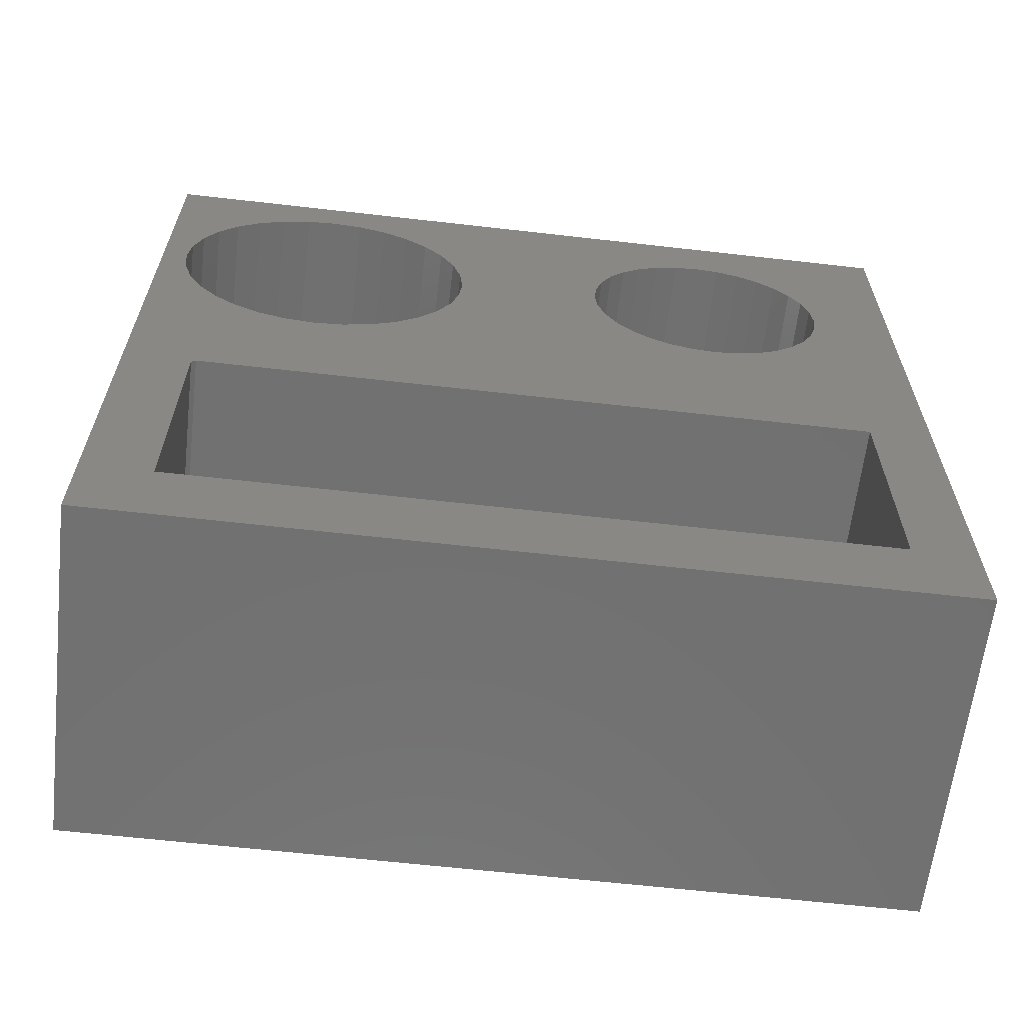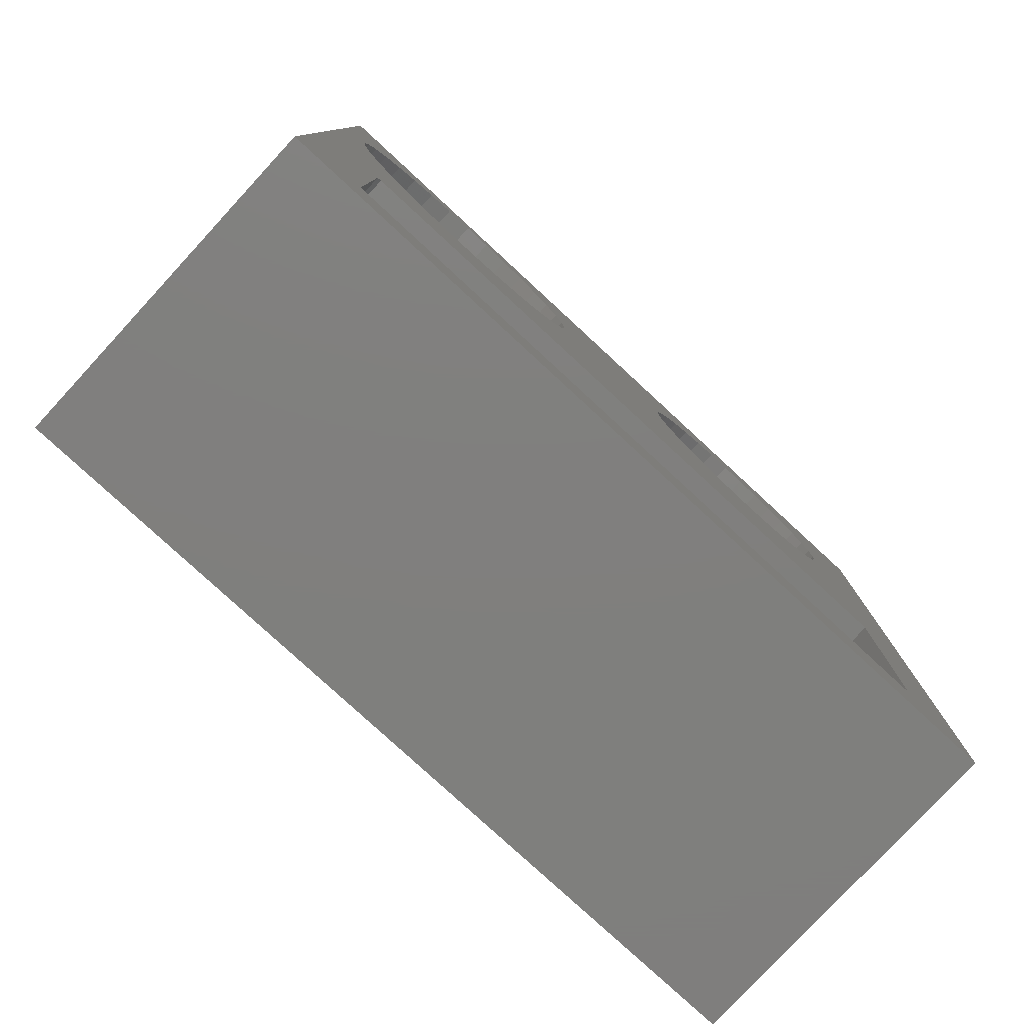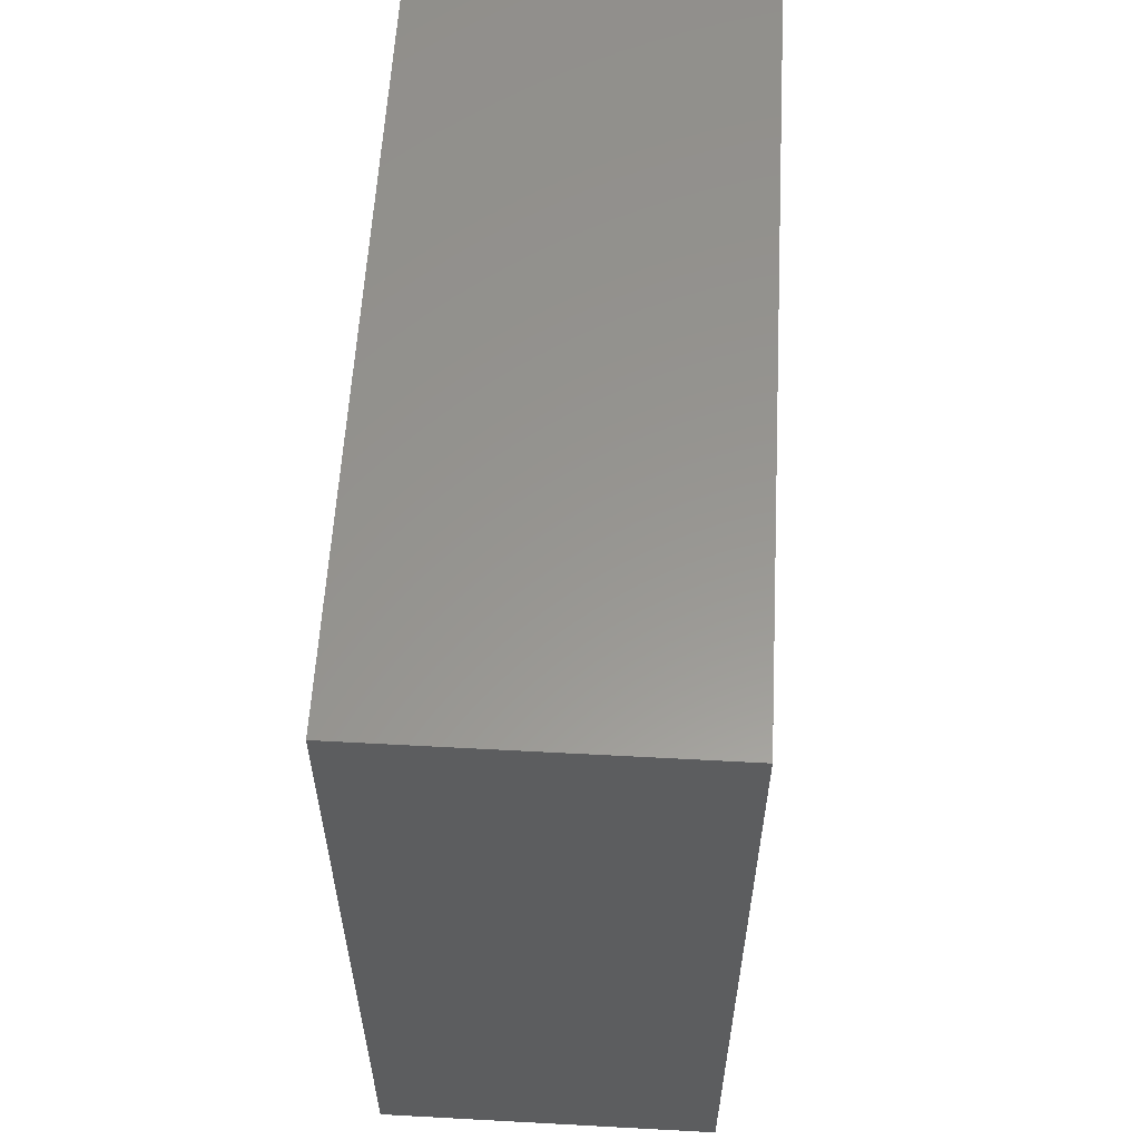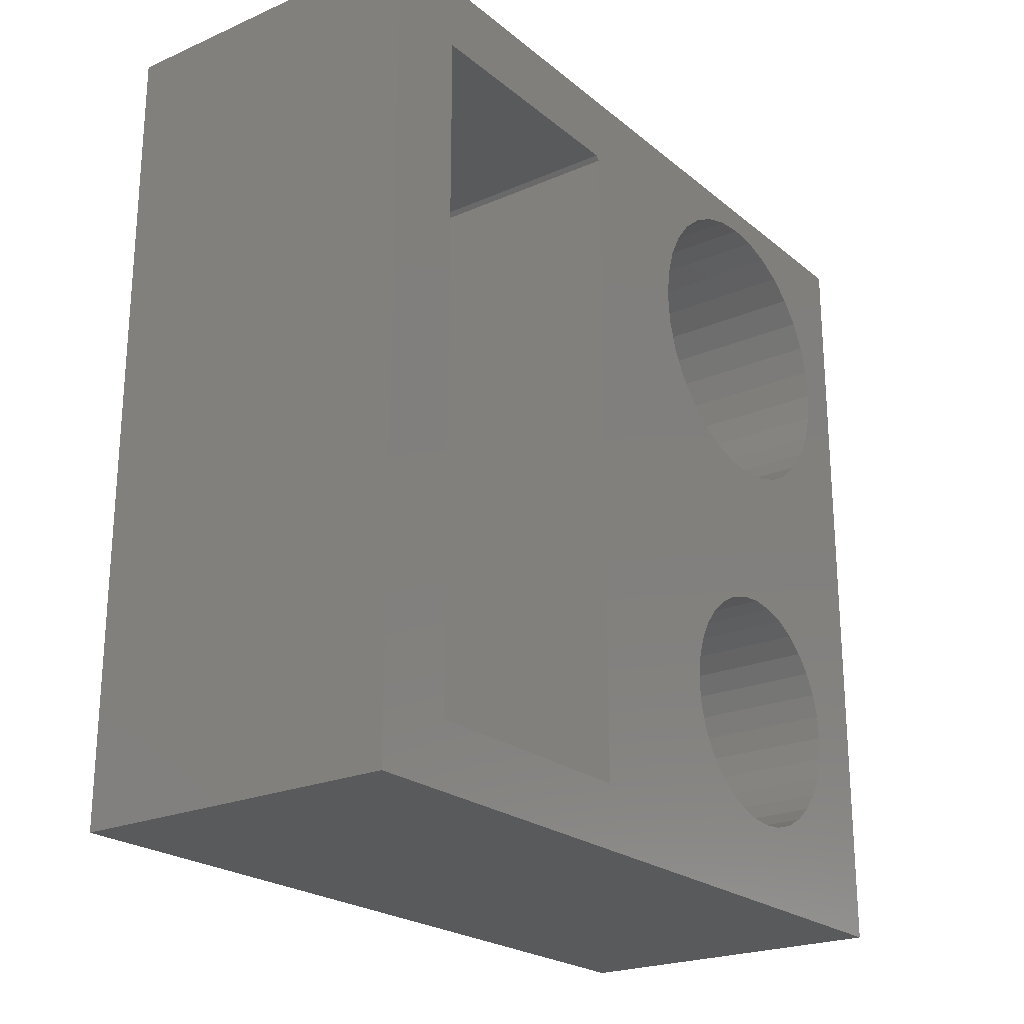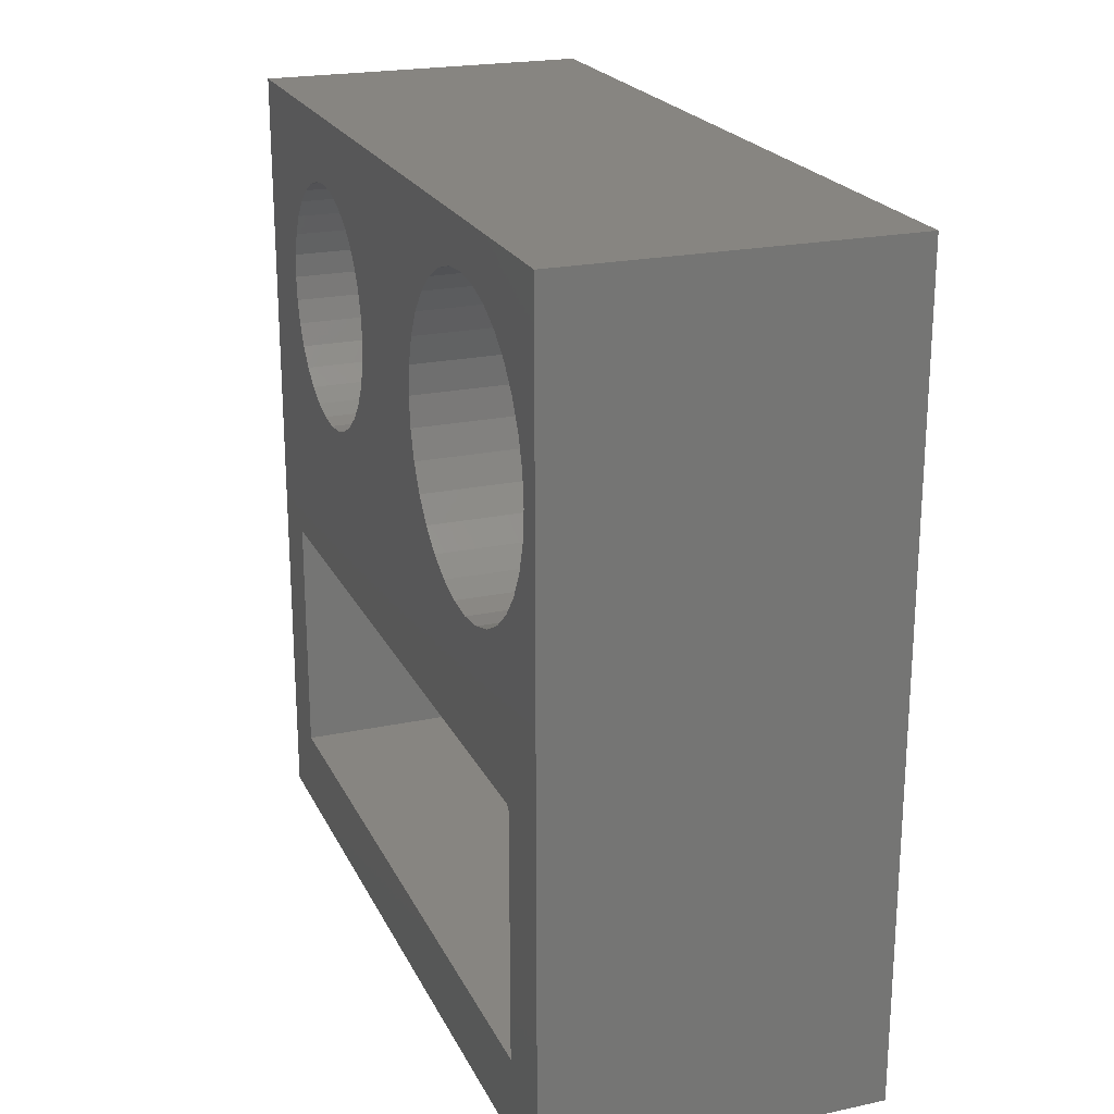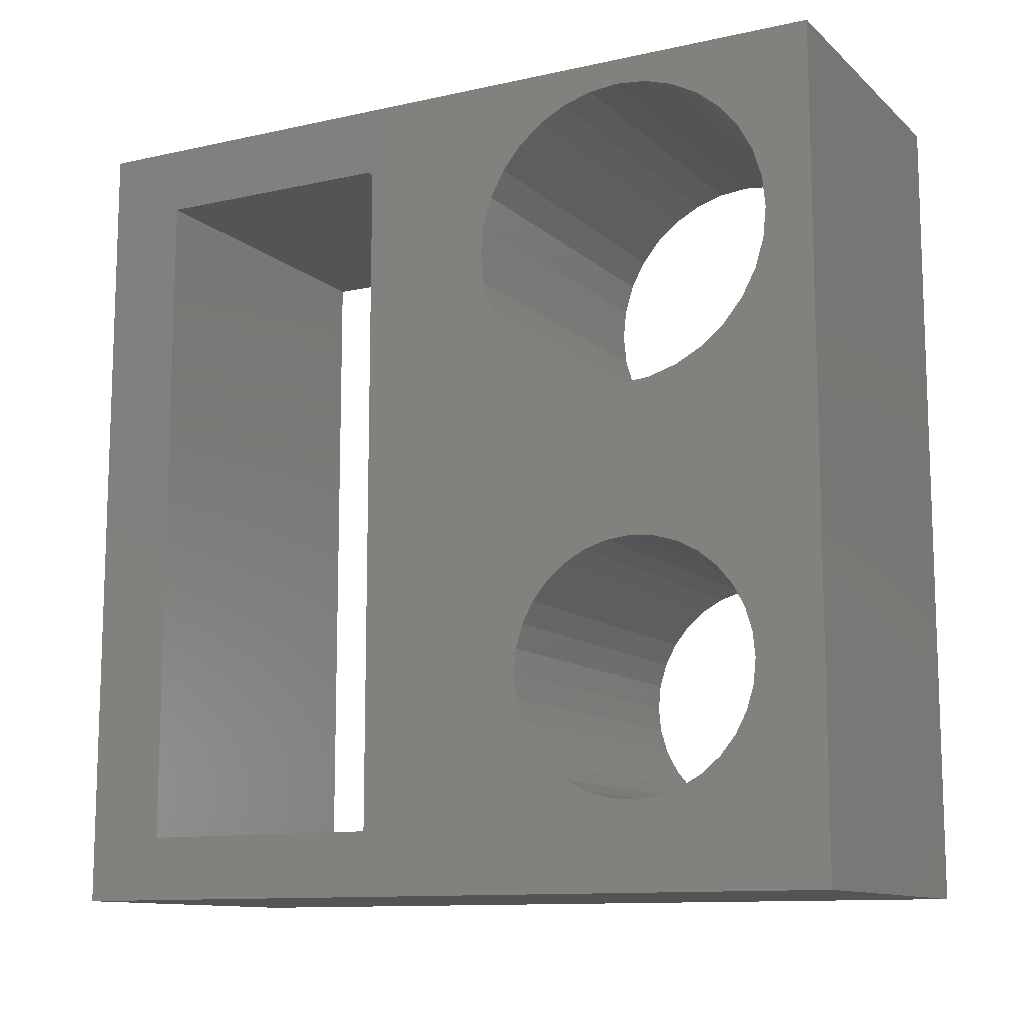
<metadata>
{"format":"stl","ext":"stl","renderer":"f3d","projection":"perspective","resolution":1024,"background":"white","views":[{"elev":-62.9,"azim":-96.6,"up":"+Z"},{"elev":-79.3,"azim":-132.7,"up":"+Z"},{"elev":58.3,"azim":-176.8,"up":"+Z"},{"elev":-22.8,"azim":-143.5,"up":"+Y"},{"elev":21.9,"azim":159.6,"up":"+Z"},{"elev":-11.6,"azim":-62.0,"up":"+Y"}]}
</metadata>
<code>
# stl→obj: 146 verts, 300 faces
v -1.571e-16 0.421 0.665
v 0.625 0.3659 0.6595
v -1.565e-16 0.3659 0.6595
v 0.625 0.313 0.6435
v -1.547e-16 0.313 0.6435
v 0.625 0.2642 0.6174
v -1.518e-16 0.2642 0.6174
v 0.625 0.2215 0.5823
v -1.479e-16 0.2215 0.5823
v 0.625 0.1864 0.5396
v -1.432e-16 0.1864 0.5396
v 0.625 0.1603 0.4908
v -1.378e-16 0.1603 0.4908
v 0.625 0.1442 0.4379
v -1.319e-16 0.1442 0.4379
v 0.625 0.1388 0.3828
v -1.388e-16 0.1388 0.3828
v 0.625 0.421 0.665
v -1.565e-16 0.476 0.6595
v 0.625 0.476 0.6595
v -1.547e-16 0.5289 0.6435
v 0.625 0.5289 0.6435
v -1.518e-16 0.5777 0.6174
v 0.625 0.5777 0.6174
v -1.479e-16 0.6205 0.5823
v 0.625 0.6205 0.5823
v -1.432e-16 0.6556 0.5396
v 0.625 0.6556 0.5396
v -1.378e-16 0.6816 0.4908
v 0.625 0.6816 0.4908
v -1.319e-16 0.6977 0.4379
v 0.625 0.6977 0.4379
v -1.388e-16 0.7031 0.3828
v 0.625 0.7031 0.3828
v -9.444e-17 0.421 0.1007
v 0.625 0.476 0.1061
v -9.504e-17 0.476 0.1061
v 0.625 0.5289 0.1221
v -9.683e-17 0.5289 0.1221
v 0.625 0.5777 0.1482
v -9.972e-17 0.5777 0.1482
v 0.625 0.6205 0.1833
v -1.036e-16 0.6205 0.1833
v 0.625 0.6556 0.2261
v -1.084e-16 0.6556 0.2261
v 0.625 0.6816 0.2748
v -1.138e-16 0.6816 0.2748
v 0.625 0.6977 0.3278
v -1.197e-16 0.6977 0.3278
v 0.625 0.421 0.1007
v -9.504e-17 0.3659 0.1061
v 0.625 0.3659 0.1061
v -9.683e-17 0.313 0.1221
v 0.625 0.313 0.1221
v -9.972e-17 0.2642 0.1482
v 0.625 0.2642 0.1482
v -1.036e-16 0.2215 0.1833
v 0.625 0.2215 0.1833
v -1.084e-16 0.1864 0.2261
v 0.625 0.1864 0.2261
v -1.138e-16 0.1603 0.2748
v 0.625 0.1603 0.2748
v -1.197e-16 0.1442 0.3278
v 0.625 0.1442 0.3278
v -1.529e-16 -0.3648 0.6274
v -1.524e-16 -0.3201 0.623
v -1.11e-16 -0.6328 -0.1382
v -1.225e-16 -0.5894 0.3538
v -1.178e-16 -0.5763 0.3108
v -1.134e-16 -0.5552 0.2712
v -1.095e-16 -0.5267 0.2365
v -1.064e-16 -0.492 0.2081
v -1.04e-16 -0.4524 0.1869
v -1.026e-16 -0.4095 0.1739
v -1.021e-16 -0.3648 0.1695
v -1.11e-16 0.6172 -0.1382
v -1.665e-16 -0.75 0.75
v -1.665e-16 0.75 0.75
v -1.524e-16 -0.4095 0.623
v -1.51e-16 -0.4524 0.61
v -1.486e-16 -0.492 0.5888
v -1.455e-16 -0.5267 0.5603
v -1.416e-16 -0.5552 0.5256
v -1.372e-16 -0.5763 0.4861
v -1.325e-16 -0.5894 0.4431
v -1.388e-16 -0.5938 0.3984
v 0 -0.6328 -0.6016
v 0 -0.75 -0.75
v 0 0.625 -0.146
v 1.02e-32 0.75 -0.75
v 0 0.625 -0.6016
v -1.416e-16 -0.1744 0.5256
v -1.455e-16 -0.2029 0.5603
v -1.486e-16 -0.2376 0.5888
v -1.51e-16 -0.2772 0.61
v -1.178e-16 -0.1533 0.3108
v -1.225e-16 -0.1403 0.3538
v -1.388e-16 -0.1359 0.3984
v -1.325e-16 -0.1403 0.4431
v -1.372e-16 -0.1533 0.4861
v -1.04e-16 -0.2772 0.1869
v -1.064e-16 -0.2376 0.2081
v -1.095e-16 -0.2029 0.2365
v -1.134e-16 -0.1744 0.2712
v -1.026e-16 -0.3201 0.1739
v 0.625 -0.3648 0.6274
v 0.625 -0.3201 0.623
v 0.625 -0.6328 -0.1382
v 0.625 0.6172 -0.1382
v 0.625 -0.3648 0.1695
v 0.625 -0.4095 0.1739
v 0.625 -0.4524 0.1869
v 0.625 -0.492 0.2081
v 0.625 -0.5267 0.2365
v 0.625 -0.5552 0.2712
v 0.625 -0.5763 0.3108
v 0.625 -0.5894 0.3538
v 0.625 -0.75 0.75
v 0.625 -0.75 -0.75
v 0.625 -0.6328 -0.6016
v 0.625 -0.5938 0.3984
v 0.625 -0.5894 0.4431
v 0.625 -0.5763 0.4861
v 0.625 -0.5552 0.5256
v 0.625 -0.5267 0.5603
v 0.625 -0.492 0.5888
v 0.625 -0.4524 0.61
v 0.625 -0.4095 0.623
v 0.625 0.75 0.75
v 0.625 0.625 -0.146
v 0.625 0.75 -0.75
v 0.625 0.625 -0.6016
v 0.625 -0.2772 0.61
v 0.625 -0.2376 0.5888
v 0.625 -0.2029 0.5603
v 0.625 -0.1744 0.5256
v 0.625 -0.1533 0.4861
v 0.625 -0.1403 0.4431
v 0.625 -0.1359 0.3984
v 0.625 -0.1403 0.3538
v 0.625 -0.1533 0.3108
v 0.625 -0.1744 0.2712
v 0.625 -0.2029 0.2365
v 0.625 -0.2376 0.2081
v 0.625 -0.2772 0.1869
v 0.625 -0.3201 0.1739
f 1 2 3
f 3 2 4
f 3 4 5
f 5 4 6
f 5 6 7
f 7 6 8
f 7 8 9
f 9 8 10
f 9 10 11
f 11 10 12
f 11 12 13
f 13 12 14
f 13 14 15
f 15 14 16
f 15 16 17
f 2 1 18
f 18 1 19
f 18 19 20
f 20 19 21
f 20 21 22
f 22 21 23
f 22 23 24
f 24 23 25
f 24 25 26
f 26 25 27
f 26 27 28
f 28 27 29
f 28 29 30
f 30 29 31
f 30 31 32
f 32 31 33
f 32 33 34
f 35 36 37
f 37 36 38
f 37 38 39
f 39 38 40
f 39 40 41
f 41 40 42
f 41 42 43
f 43 42 44
f 43 44 45
f 45 44 46
f 45 46 47
f 47 46 48
f 47 48 49
f 49 48 34
f 49 34 33
f 36 35 50
f 50 35 51
f 50 51 52
f 52 51 53
f 52 53 54
f 54 53 55
f 54 55 56
f 56 55 57
f 56 57 58
f 58 57 59
f 58 59 60
f 60 59 61
f 60 61 62
f 62 61 63
f 62 63 64
f 64 63 17
f 64 17 16
f 65 1 3
f 3 5 65
f 66 65 5
f 67 68 69
f 67 69 70
f 67 70 71
f 67 71 72
f 67 72 73
f 67 73 74
f 67 74 75
f 67 75 55
f 67 55 53
f 67 53 51
f 67 51 35
f 67 35 76
f 77 78 1
f 77 1 65
f 77 65 79
f 77 79 80
f 77 80 81
f 77 81 82
f 77 82 83
f 77 83 84
f 77 84 85
f 77 85 86
f 77 86 68
f 77 68 67
f 77 67 87
f 77 87 88
f 89 76 35
f 89 35 37
f 89 37 39
f 89 39 41
f 90 88 87
f 90 87 91
f 90 91 89
f 90 89 41
f 90 41 43
f 90 43 45
f 90 45 47
f 90 47 49
f 78 90 49
f 78 49 33
f 78 33 31
f 78 31 29
f 78 29 27
f 78 27 25
f 78 25 23
f 78 23 21
f 78 21 19
f 78 19 1
f 92 93 11
f 11 93 94
f 11 94 9
f 9 94 95
f 9 95 7
f 7 95 66
f 7 66 5
f 96 97 63
f 63 97 98
f 63 98 17
f 17 98 99
f 17 99 15
f 15 99 100
f 15 100 13
f 13 100 92
f 13 92 11
f 101 102 57
f 57 102 103
f 57 103 59
f 59 103 104
f 59 104 61
f 61 104 96
f 61 96 63
f 75 105 55
f 55 105 101
f 55 101 57
f 2 18 106
f 106 4 2
f 4 106 107
f 108 109 50
f 108 50 52
f 108 52 54
f 108 54 56
f 108 56 110
f 108 110 111
f 108 111 112
f 108 112 113
f 108 113 114
f 108 114 115
f 108 115 116
f 108 116 117
f 118 119 120
f 118 120 108
f 118 108 117
f 118 117 121
f 118 121 122
f 118 122 123
f 118 123 124
f 118 124 125
f 118 125 126
f 118 126 127
f 118 127 128
f 118 128 106
f 118 106 18
f 118 18 129
f 130 40 38
f 130 38 36
f 130 36 50
f 130 50 109
f 131 48 46
f 131 46 44
f 131 44 42
f 131 42 40
f 131 40 130
f 131 130 132
f 131 132 120
f 131 120 119
f 129 18 20
f 129 20 22
f 129 22 24
f 129 24 26
f 129 26 28
f 129 28 30
f 129 30 32
f 129 32 34
f 129 34 48
f 129 48 131
f 4 107 6
f 6 107 133
f 6 133 8
f 8 133 134
f 8 134 10
f 10 134 135
f 10 135 136
f 10 136 12
f 12 136 137
f 12 137 14
f 14 137 138
f 14 138 16
f 16 138 139
f 16 139 64
f 64 139 140
f 64 140 141
f 64 141 62
f 62 141 142
f 62 142 60
f 60 142 143
f 60 143 58
f 58 143 144
f 58 144 145
f 58 145 56
f 56 145 146
f 56 146 110
f 76 109 67
f 67 109 108
f 132 130 91
f 91 130 89
f 130 109 89
f 89 109 76
f 87 120 91
f 91 120 132
f 108 120 67
f 67 120 87
f 65 128 79
f 79 128 127
f 79 127 80
f 80 127 126
f 80 126 81
f 81 126 125
f 81 125 82
f 82 125 124
f 82 124 83
f 83 124 123
f 83 123 84
f 84 123 122
f 84 122 85
f 85 122 121
f 85 121 86
f 128 65 106
f 106 65 66
f 106 66 107
f 107 66 95
f 107 95 133
f 133 95 94
f 133 94 134
f 134 94 93
f 134 93 135
f 135 93 92
f 135 92 136
f 136 92 100
f 136 100 137
f 137 100 99
f 137 99 138
f 138 99 98
f 138 98 139
f 75 146 105
f 105 146 145
f 105 145 101
f 101 145 144
f 101 144 102
f 102 144 143
f 102 143 103
f 103 143 142
f 103 142 104
f 104 142 141
f 104 141 96
f 96 141 140
f 96 140 97
f 97 140 139
f 97 139 98
f 146 75 110
f 110 75 74
f 110 74 111
f 111 74 73
f 111 73 112
f 112 73 72
f 112 72 113
f 113 72 71
f 113 71 114
f 114 71 70
f 114 70 115
f 115 70 69
f 115 69 116
f 116 69 68
f 116 68 117
f 117 68 86
f 117 86 121
f 118 77 119
f 119 77 88
f 129 78 118
f 118 78 77
f 131 90 129
f 129 90 78
f 119 88 131
f 131 88 90

</code>
